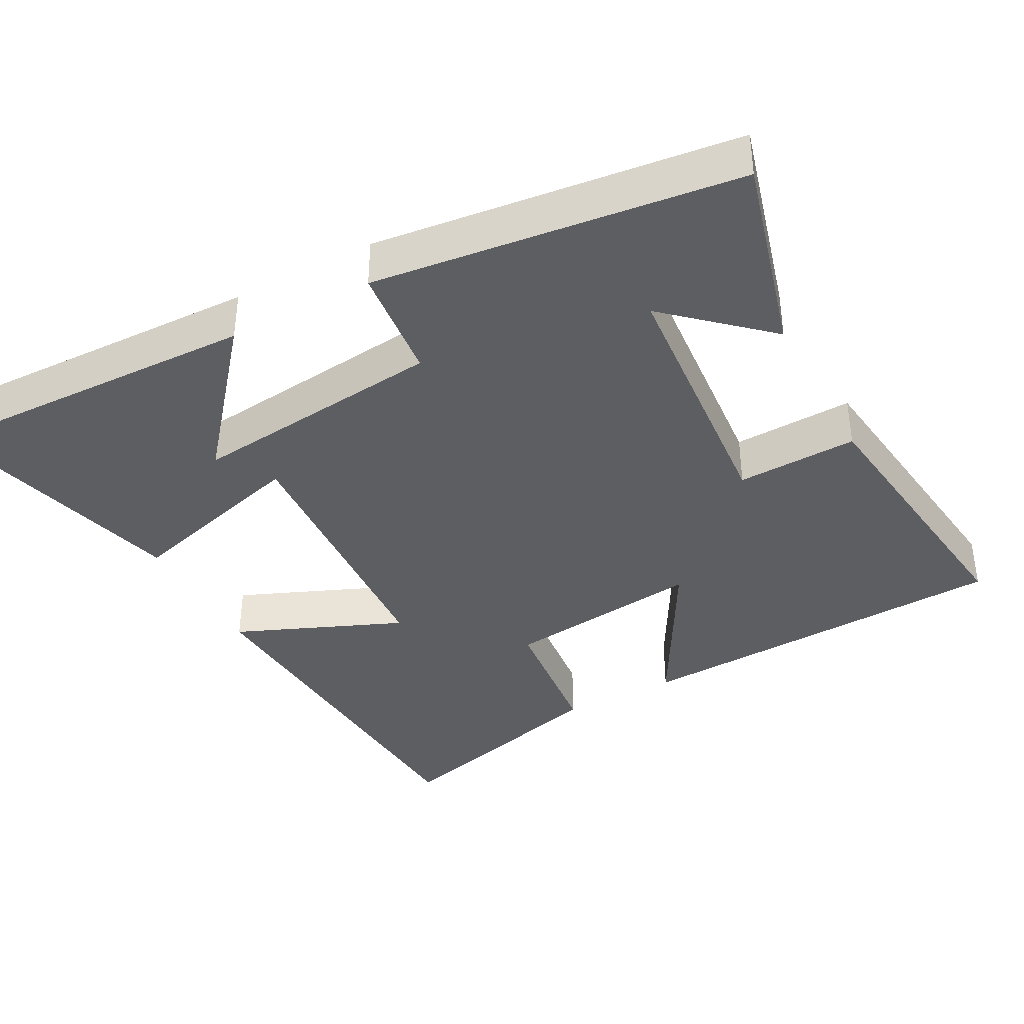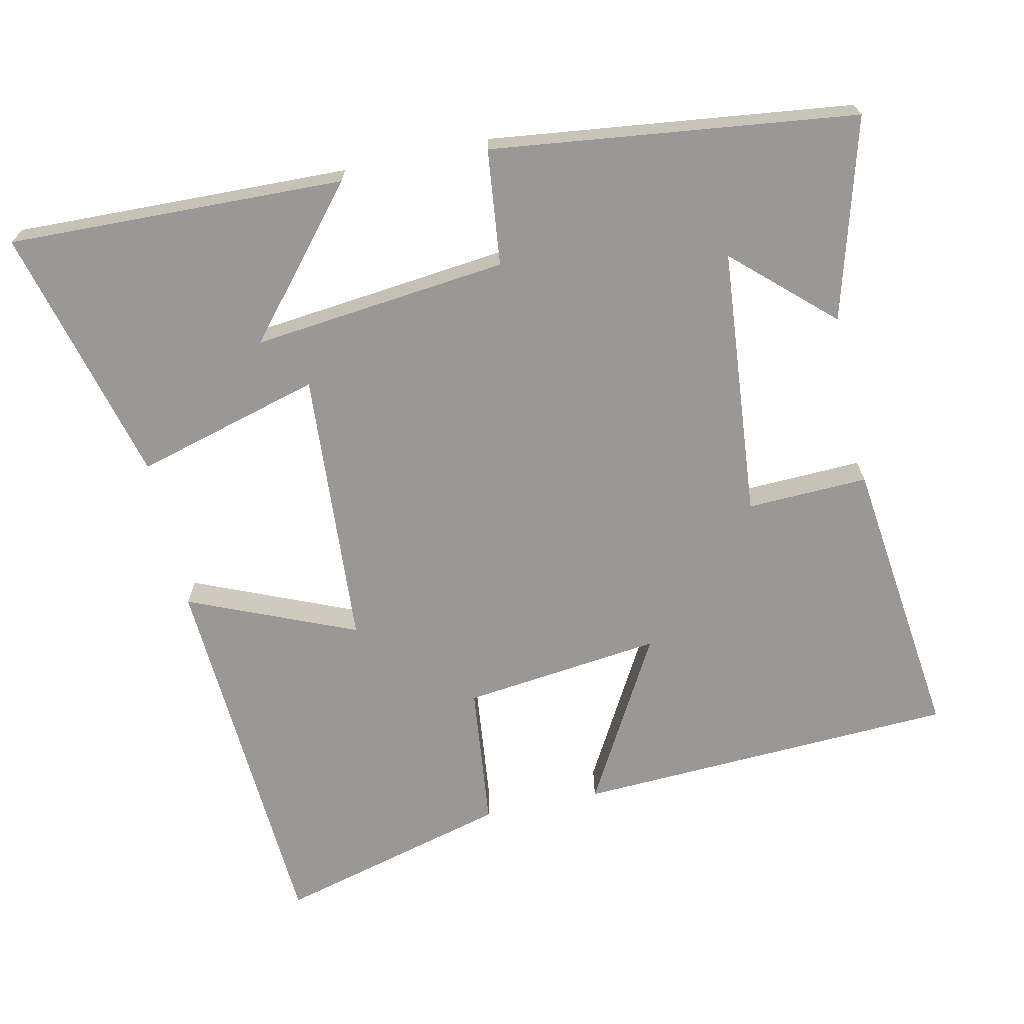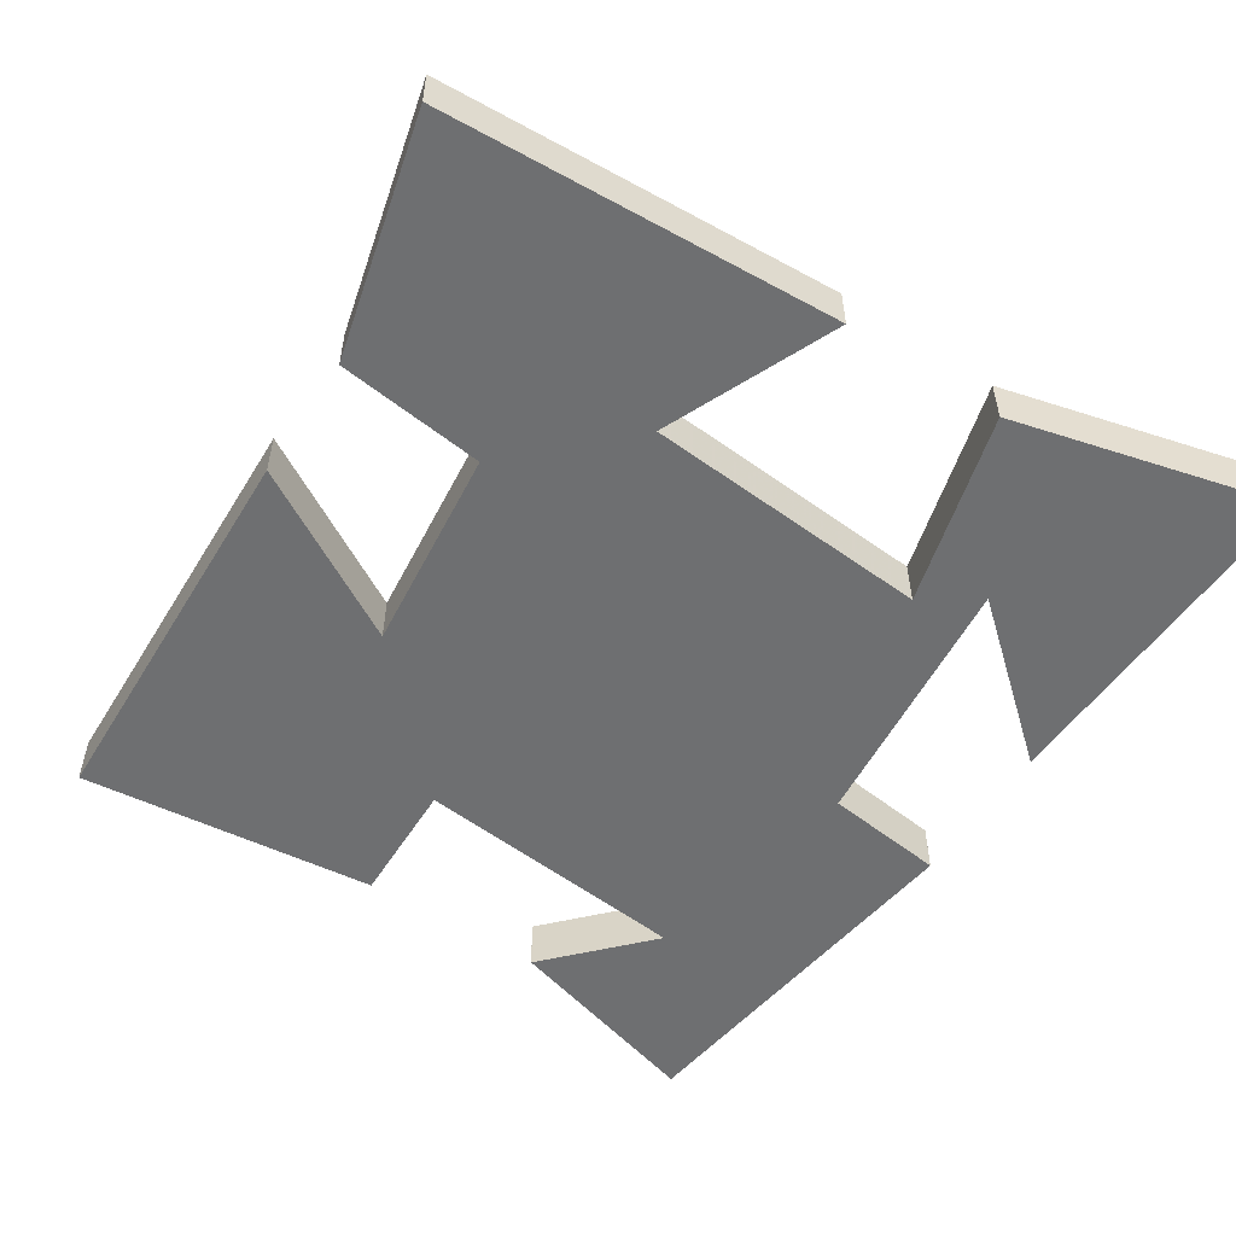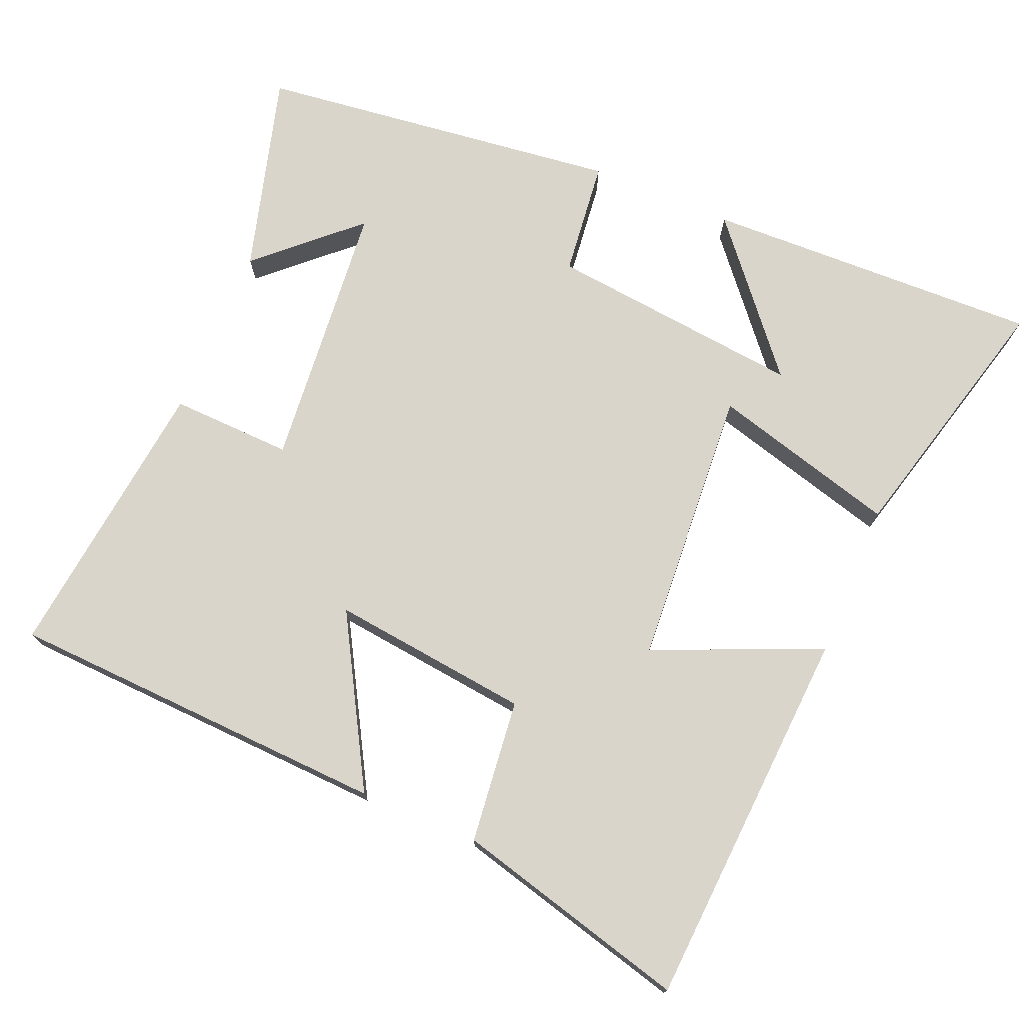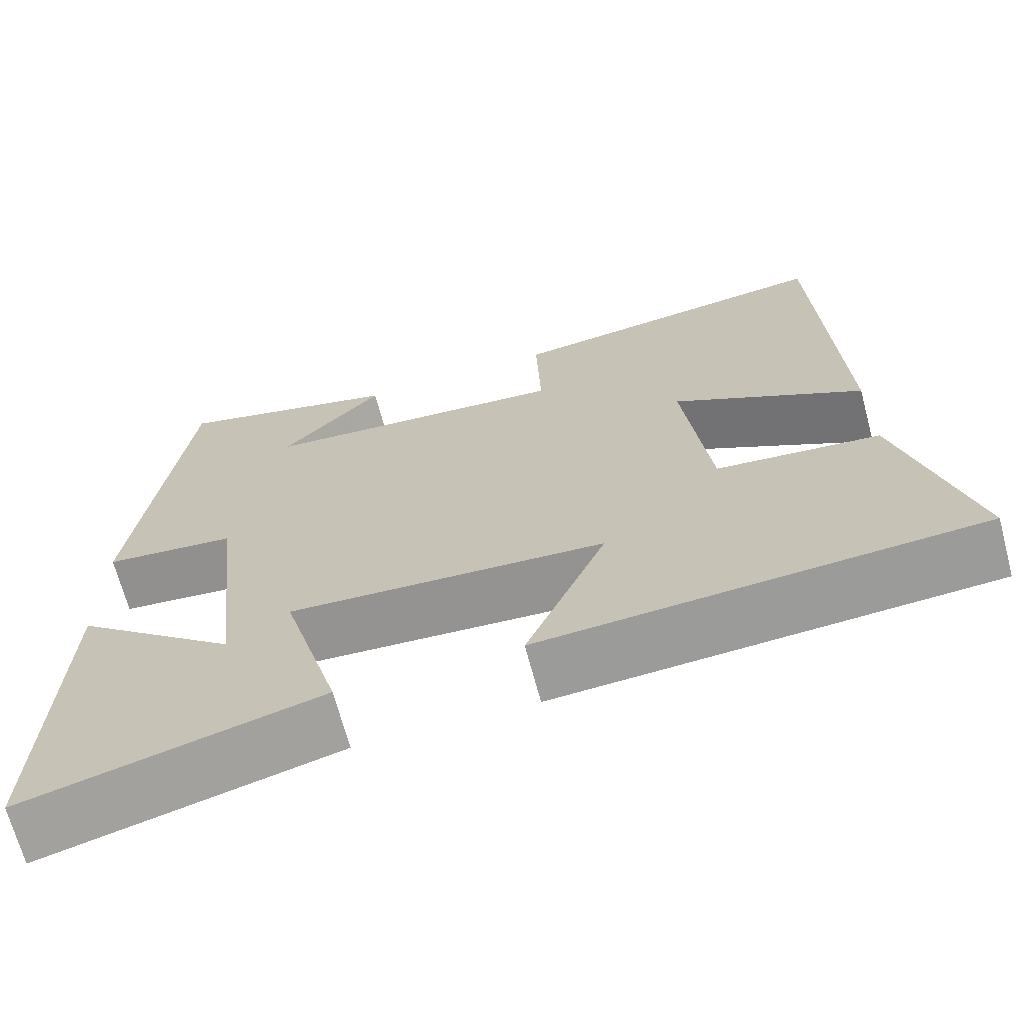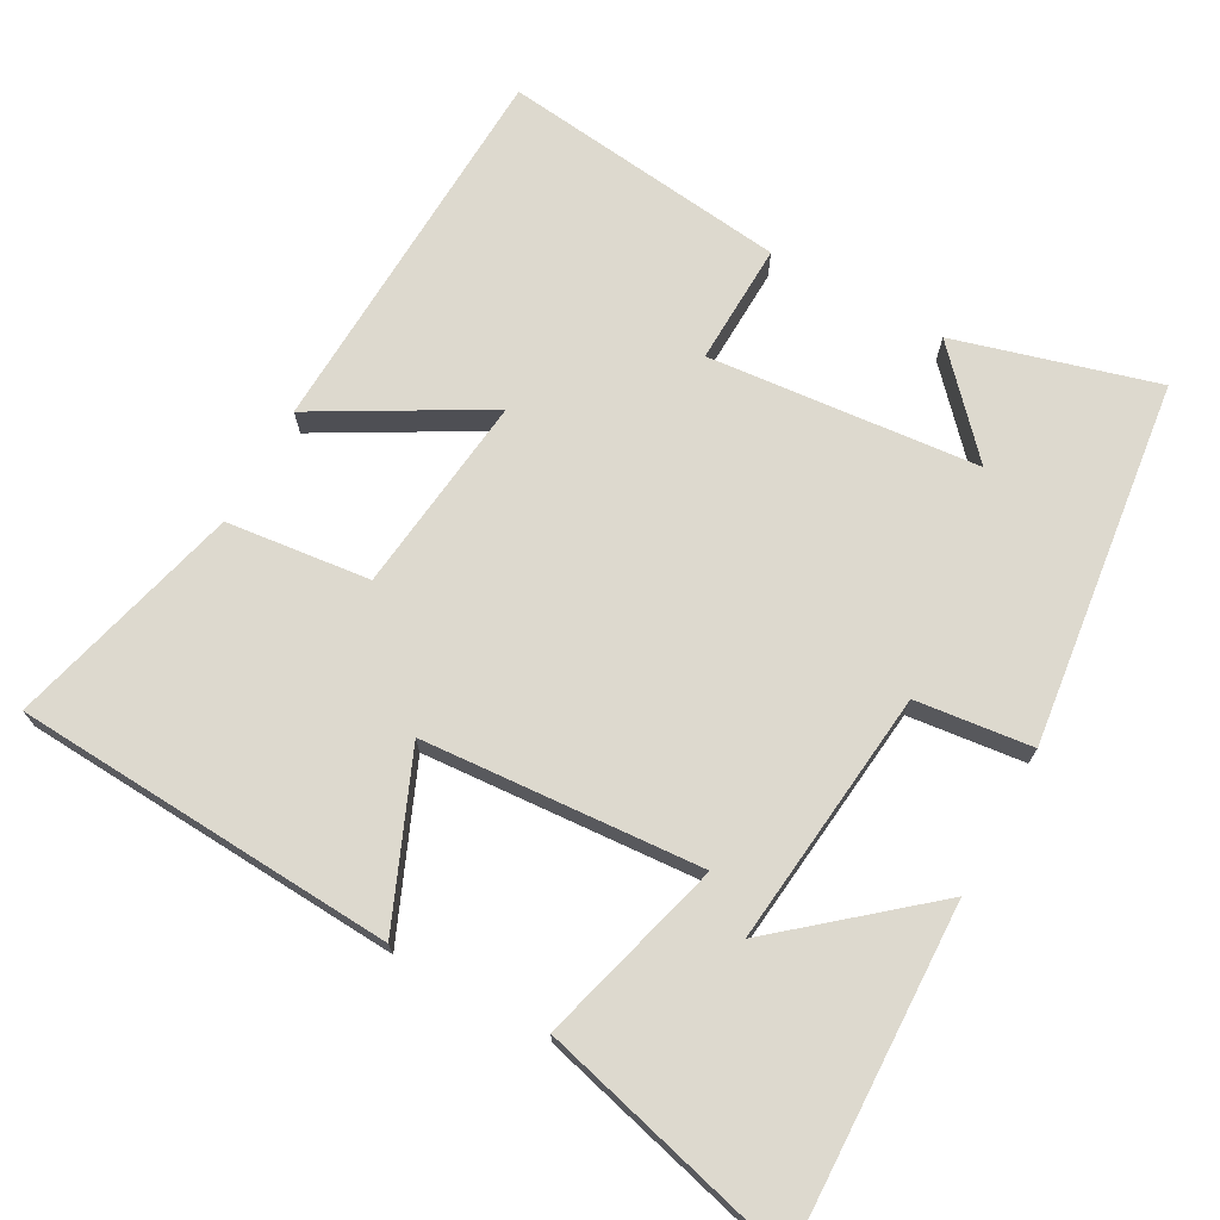
<metadata>
{"format":"obj","ext":"obj","renderer":"f3d","projection":"perspective","resolution":1024,"background":"white","views":[{"elev":-38.3,"azim":-61.6,"up":"+Y"},{"elev":-68.6,"azim":-77.7,"up":"+Y"},{"elev":-54.6,"azim":146.5,"up":"+Y"},{"elev":74.3,"azim":112.8,"up":"+Y"},{"elev":-68.4,"azim":14.9,"up":"+Z"},{"elev":71.7,"azim":-151.2,"up":"+Y"}]}
</metadata>
<code>
v -0.439 0.07 0.577
v -0.163 0.07 0.5
v -0.285 0.07 0.367
v 0.087 0.07 0.333
v 0.081 0.07 0.5
v 0.476 0.07 0.547
v 0.5 0.07 0.02
v 0.27 0.07 0.15
v 0.302 0.07 -0.124
v 0.5 0.07 -0.146
v 0.585 0.07 -0.468
v 0.059 0.07 -0.5
v 0.156 0.07 -0.27
v -0.228 0.07 -0.244
v -0.157 0.07 -0.5
v -0.514 0.07 -0.593
v -0.5 0.07 -0.129
v -0.302 0.07 -0.295
v -0.34 0.07 0.057
v -0.5 0.07 0.075
v -0.439 0 0.577
v -0.163 0 0.5
v -0.285 0 0.367
v 0.087 0 0.333
v 0.081 0 0.5
v 0.476 0 0.547
v 0.5 0 0.02
v 0.27 0 0.15
v 0.302 0 -0.124
v 0.5 0 -0.146
v 0.585 0 -0.468
v 0.059 0 -0.5
v 0.156 0 -0.27
v -0.228 0 -0.244
v -0.157 0 -0.5
v -0.514 0 -0.593
v -0.5 0 -0.129
v -0.302 0 -0.295
v -0.34 0 0.057
v -0.5 0 0.075
f 19 20 1
f 15 16 17 18
f 14 15 18 19
f 13 14 19 1
f 9 10 11 12
f 9 12 13
f 8 9 13
f 5 6 7 8
f 4 5 8 13
f 3 4 13
f 1 2 3
f 1 3 13
f 21 40 39
f 38 37 36 35
f 39 38 35 34
f 21 39 34 33
f 32 31 30 29
f 33 32 29
f 33 29 28
f 28 27 26 25
f 33 28 25 24
f 33 24 23
f 23 22 21
f 33 23 21
f 1 21 22 2
f 2 22 23 3
f 3 23 24 4
f 4 24 25 5
f 5 25 26 6
f 6 26 27 7
f 7 27 28 8
f 8 28 29 9
f 9 29 30 10
f 10 30 31 11
f 11 31 32 12
f 12 32 33 13
f 13 33 34 14
f 14 34 35 15
f 15 35 36 16
f 16 36 37 17
f 17 37 38 18
f 18 38 39 19
f 19 39 40 20
f 20 40 21 1

</code>
